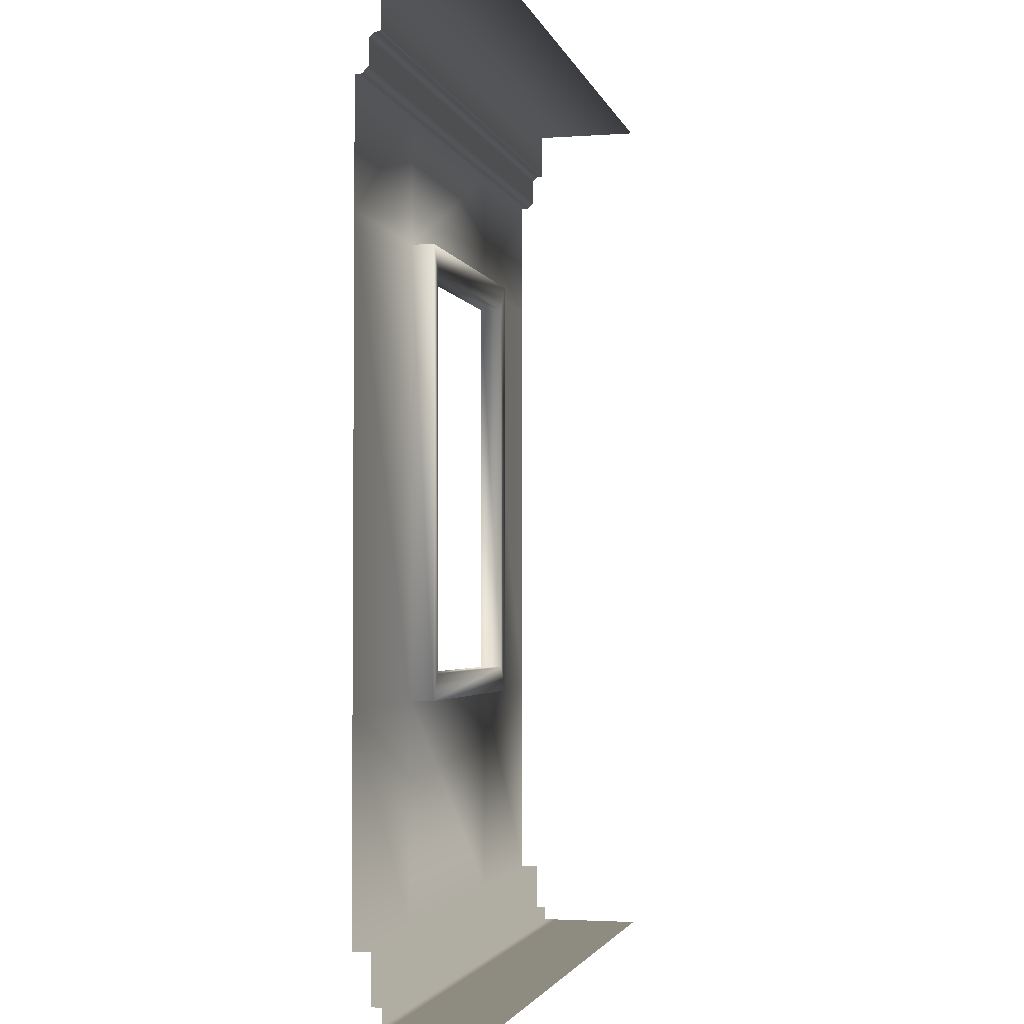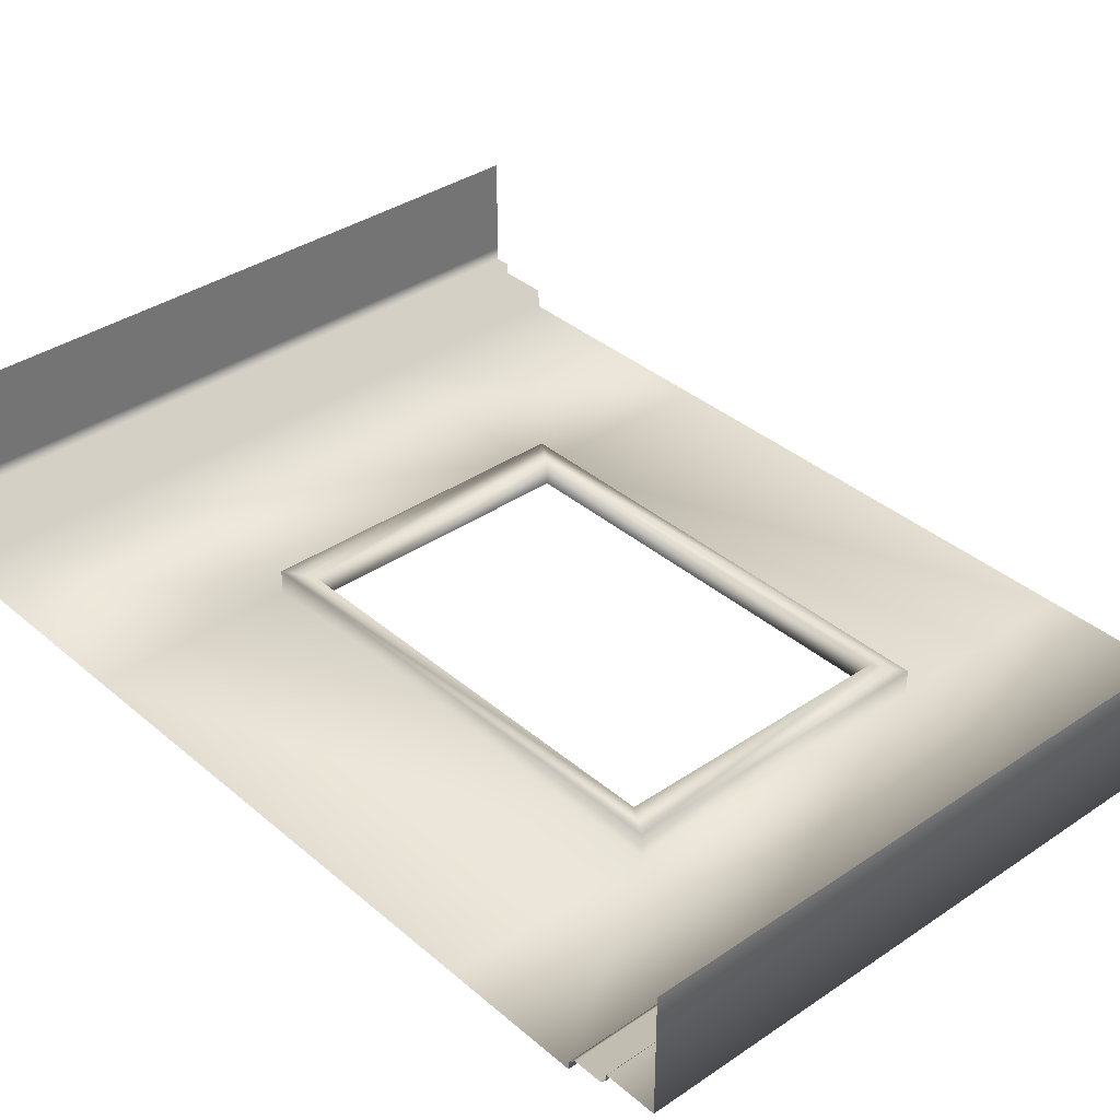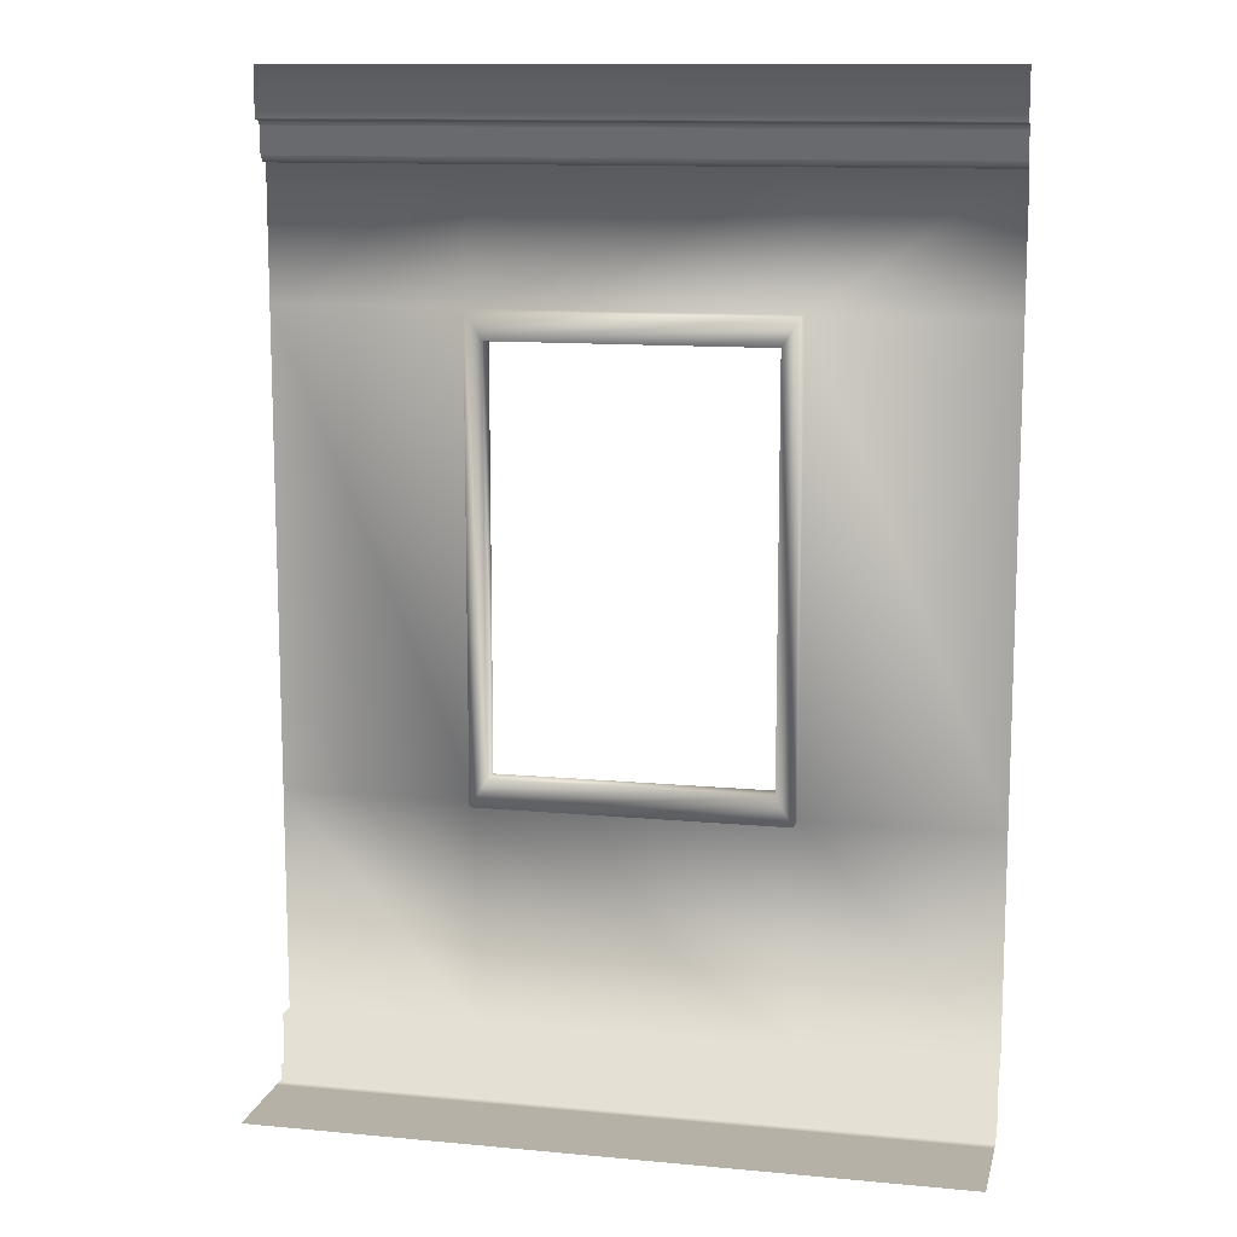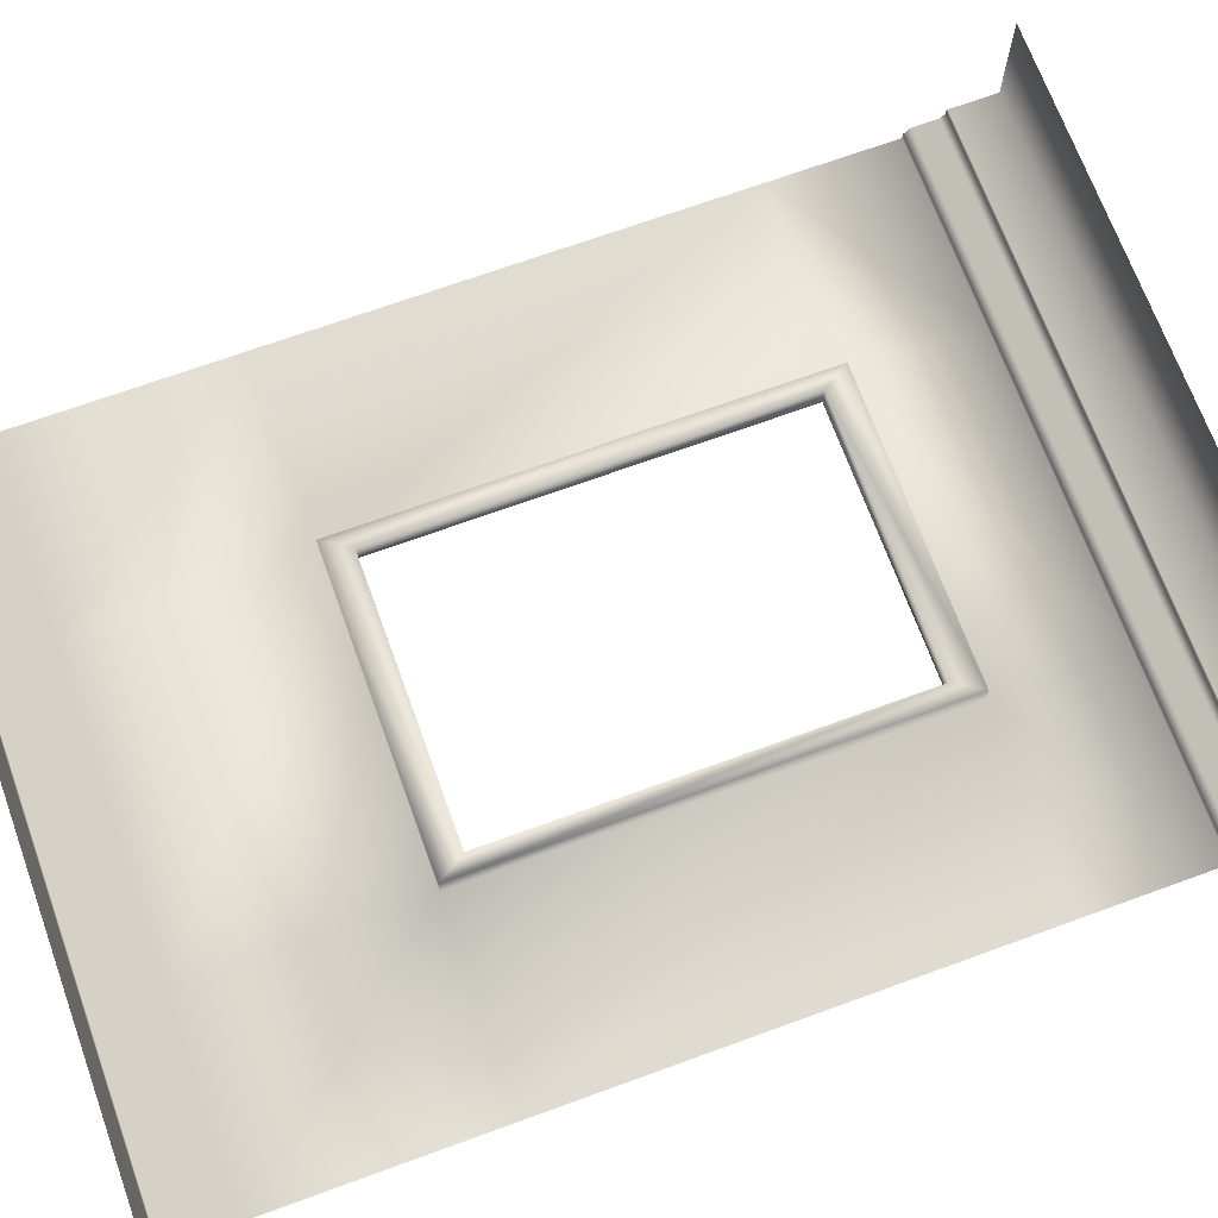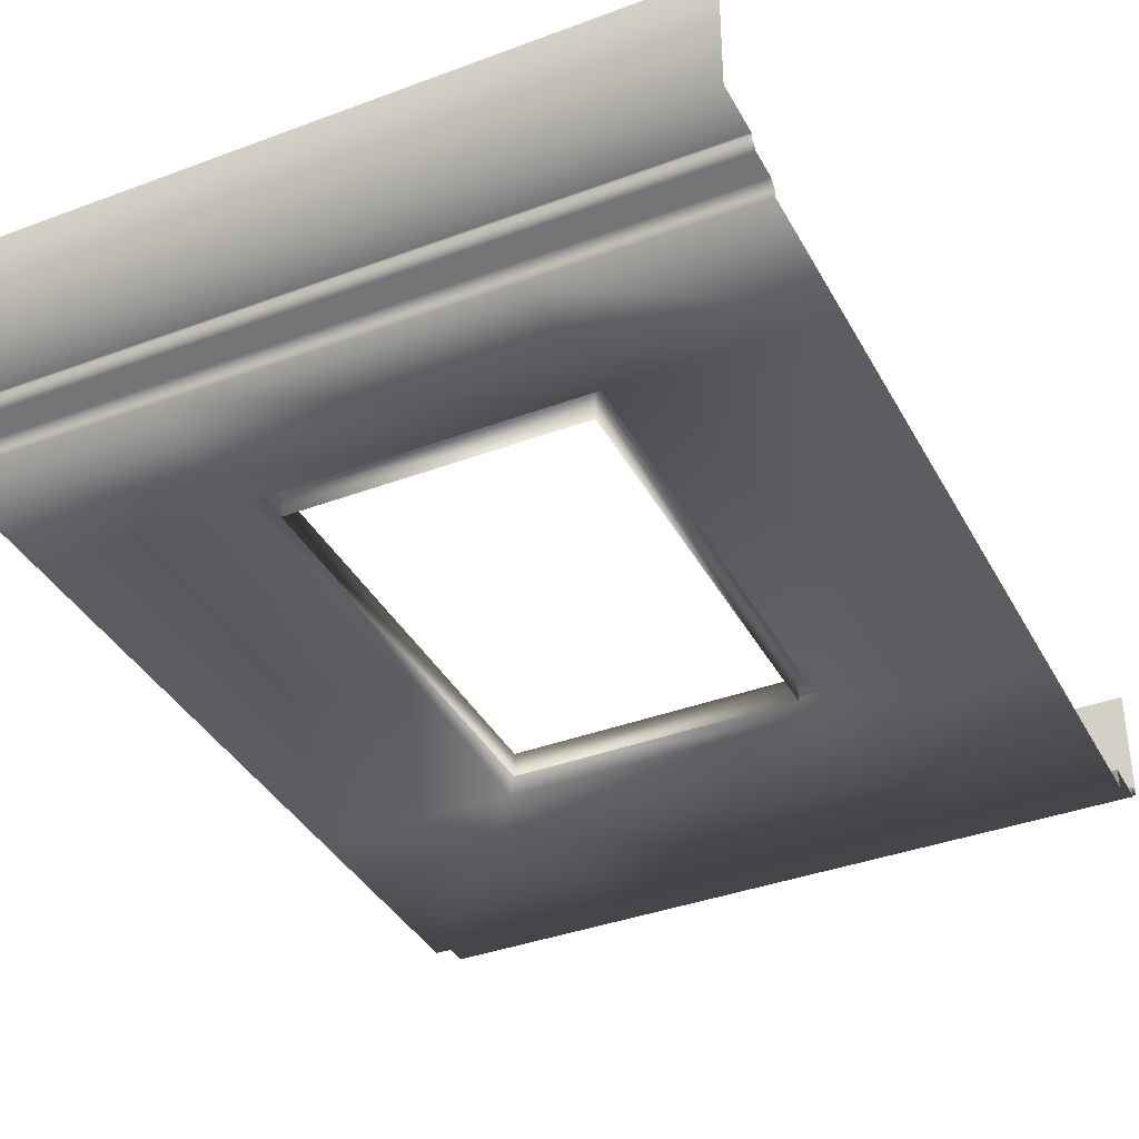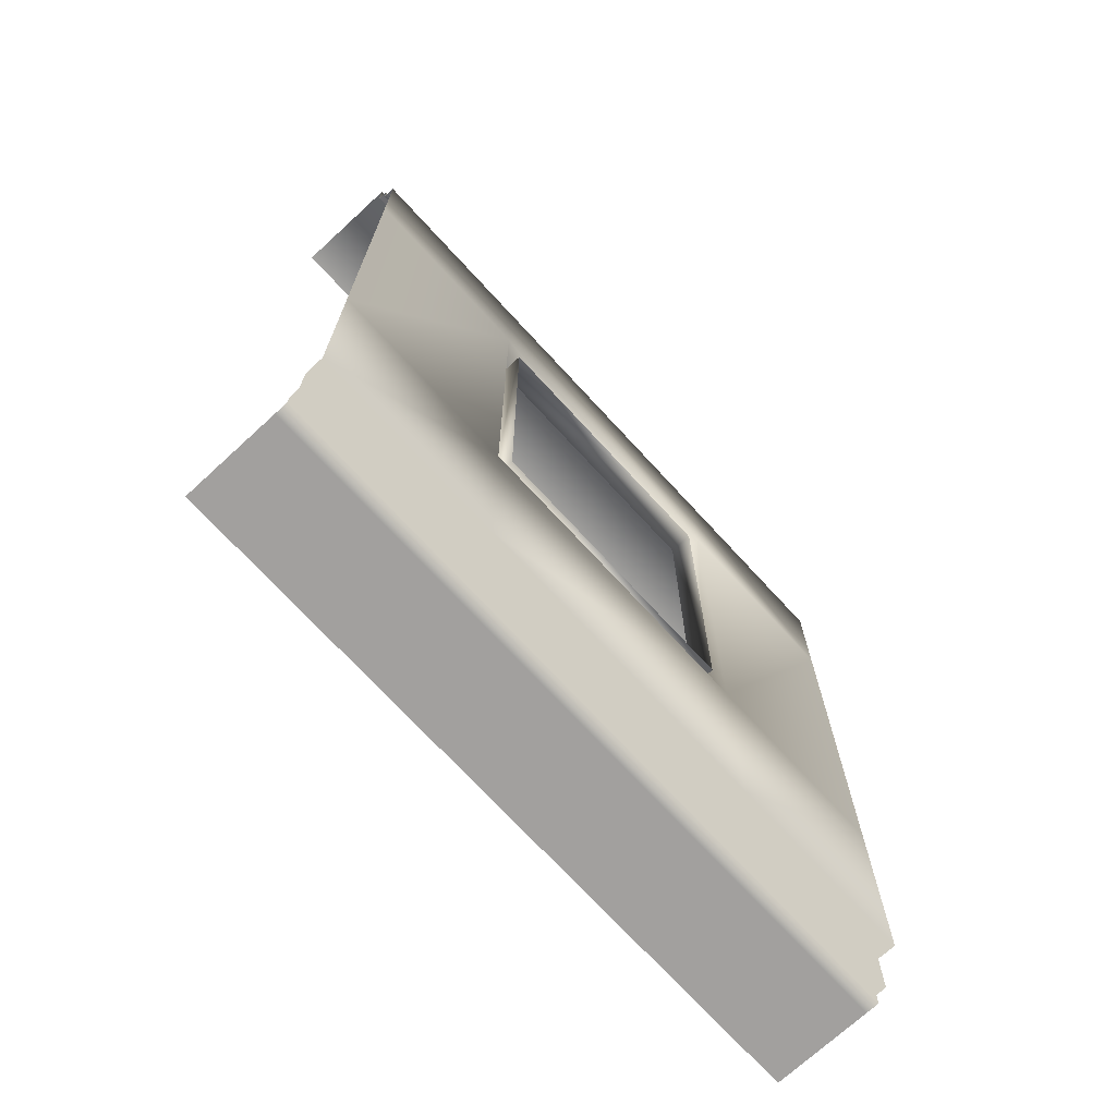
<metadata>
{"format":"obj","ext":"obj","renderer":"f3d","projection":"perspective","resolution":1024,"background":"white","views":[{"elev":-2.7,"azim":-76.6,"up":"+Y"},{"elev":36.0,"azim":138.2,"up":"+Z"},{"elev":12.1,"azim":12.6,"up":"+Y"},{"elev":69.8,"azim":70.0,"up":"+Z"},{"elev":-37.6,"azim":-154.4,"up":"+Z"},{"elev":-71.9,"azim":132.6,"up":"+Y"}]}
</metadata>
<code>
v  144.6 70 120.2
v  130.7 70 120.2
v  130.7 70 112
v  144.6 70 112
v  130.7 66.53 112
v  144.6 66.53 112
v  130.7 66.44 112
v  144.6 66.44 112
v  130.7 66.44 111.6
v  144.6 66.44 111.6
v  130.7 66.04 111.2
v  144.6 66.04 111.2
v  130.7 64.12 111.2
v  144.6 64.12 111.2
v  130.7 63.63 110.7
v  144.6 63.63 110.7
v  130.7 63.63 110.2
v  144.6 63.63 110.2
v  130.7 54.3 110.2
v  144.6 54.3 110.2
v  144.6 4.642 110.2
v  130.7 4.642 110.2
v  130.7 4.642 111.5
v  144.6 4.642 111.5
v  130.7 1.04 111.5
v  144.6 1.04 111.5
v  130.7 1.04 112.3
v  144.6 1.04 112.3
v  130.7 0 112.3
v  144.6 0 112.3
v  130.7 0 113.2
v  144.6 0 113.2
v  130.7 0 120.2
v  144.6 0 120.2
v  108.5 70 120.2
v  94.63 70 120.2
v  94.63 70 112
v  108.5 70 112
v  94.63 66.53 112
v  108.5 66.53 112
v  94.63 66.44 112
v  108.5 66.44 112
v  94.63 66.44 111.6
v  108.5 66.44 111.6
v  94.63 66.04 111.2
v  108.5 66.04 111.2
v  94.63 64.12 111.2
v  108.5 64.12 111.2
v  94.63 63.63 110.7
v  108.5 63.63 110.7
v  94.63 63.63 110.2
v  108.5 63.63 110.2
v  94.63 54.3 110.2
v  108.5 54.3 110.2
v  108.5 4.642 110.2
v  94.63 4.642 110.2
v  94.63 4.642 111.5
v  108.5 4.642 111.5
v  94.63 1.04 111.5
v  108.5 1.04 111.5
v  94.63 1.04 112.3
v  108.5 1.04 112.3
v  94.63 0 112.3
v  108.5 0 112.3
v  94.63 0 113.2
v  108.5 0 113.2
v  94.63 0 120.2
v  108.5 0 120.2
v  130.7 20.71 110.2
v  144.6 20.71 110.2
v  94.63 20.71 110.2
v  108.5 20.71 110.2
v  108.5 20.71 111.9
v  108.5 54.3 111.9
v  130.7 54.3 111.9
v  130.7 20.71 111.9
v  109.8 22.69 111.9
v  109.8 52.33 111.9
v  129.5 52.33 111.9
v  129.5 22.69 111.9
v  109.8 22.69 110.2
v  109.8 52.33 110.2
v  129.5 52.33 110.2
v  129.5 22.69 110.2
o window
g window
f 1 2 3 4
f 4 3 5 6
f 6 5 7 8
f 8 7 9 10
f 10 9 11 12
f 12 11 13 14
f 14 13 15 16
f 16 15 17 18
f 18 17 19 20
f 21 22 23 24
f 24 23 25 26
f 26 25 27 28
f 28 27 29 30
f 30 29 31 32
f 32 31 33 34
f 35 36 37 38
f 38 37 39 40
f 40 39 41 42
f 42 41 43 44
f 44 43 45 46
f 46 45 47 48
f 48 47 49 50
f 50 49 51 52
f 52 51 53 54
f 55 56 57 58
f 58 57 59 60
f 60 59 61 62
f 62 61 63 64
f 64 63 65 66
f 66 65 67 68
f 2 35 38 3
f 3 38 40 5
f 5 40 42 7
f 7 42 44 9
f 9 44 46 11
f 11 46 48 13
f 13 48 50 15
f 15 50 52 17
f 17 52 54 19
f 22 55 58 23
f 23 58 60 25
f 25 60 62 27
f 27 62 64 29
f 29 64 66 31
f 31 66 68 33
f 19 69 70 20
f 53 71 72 54
f 69 22 21 70
f 71 56 55 72
f 72 55 22 69
f 54 72 73 74
f 69 19 75 76
f 19 54 74 75
f 72 69 76 73
f 74 73 77 78
f 76 75 79 80
f 75 74 78 79
f 73 76 80 77
f 78 77 81 82
f 80 79 83 84
f 79 78 82 83
f 77 80 84 81

</code>
